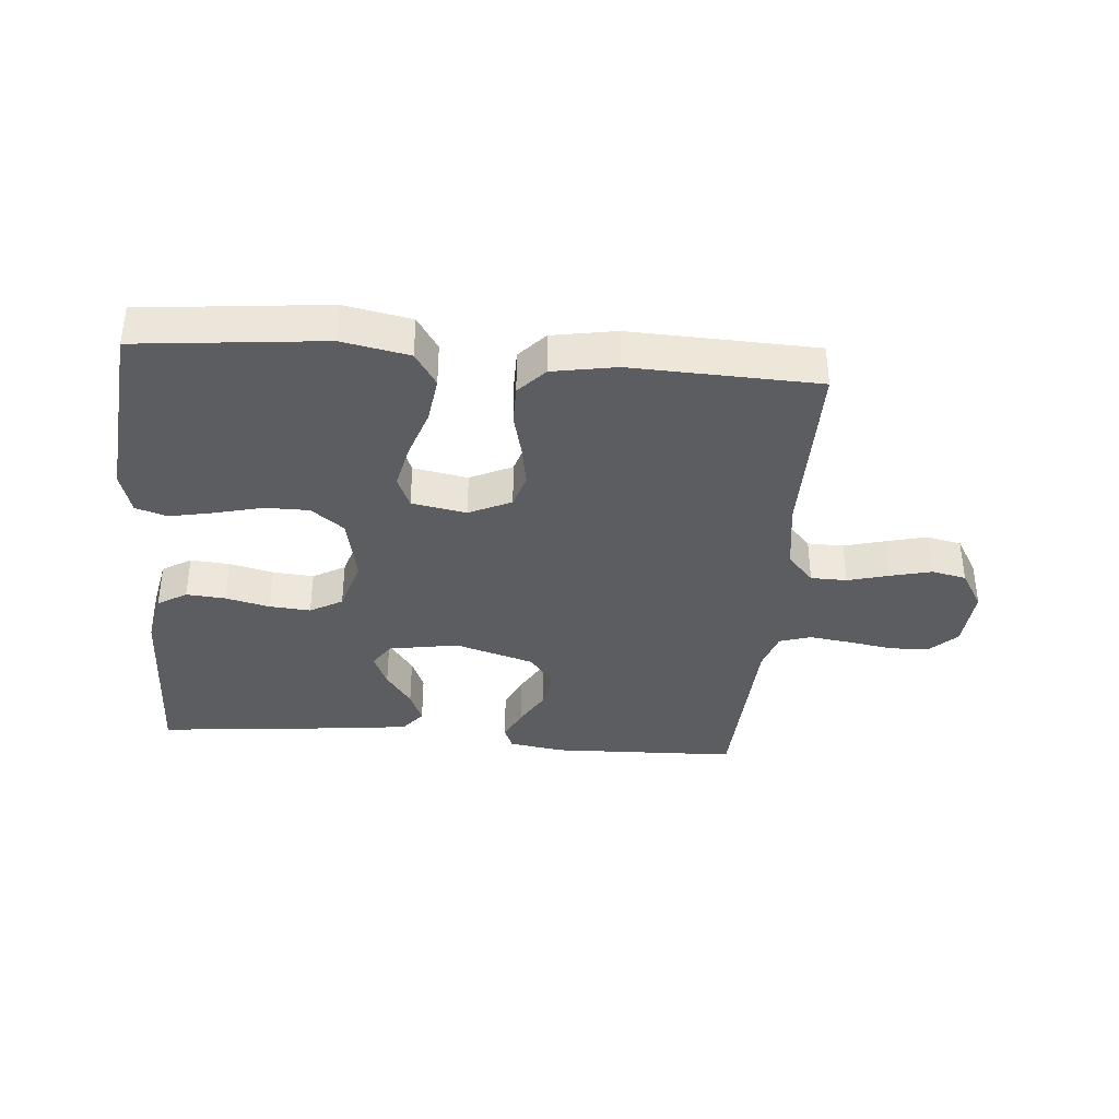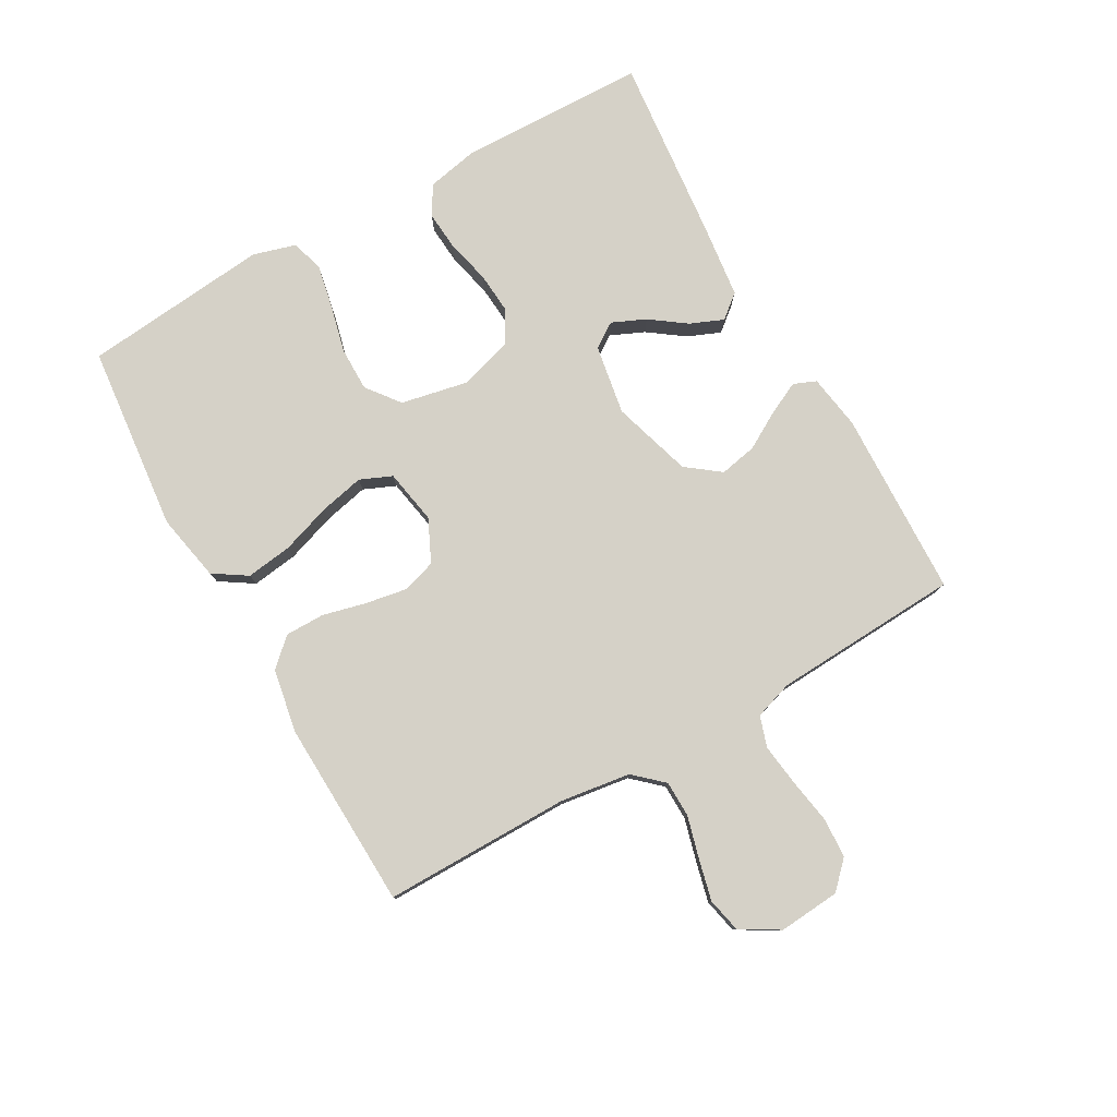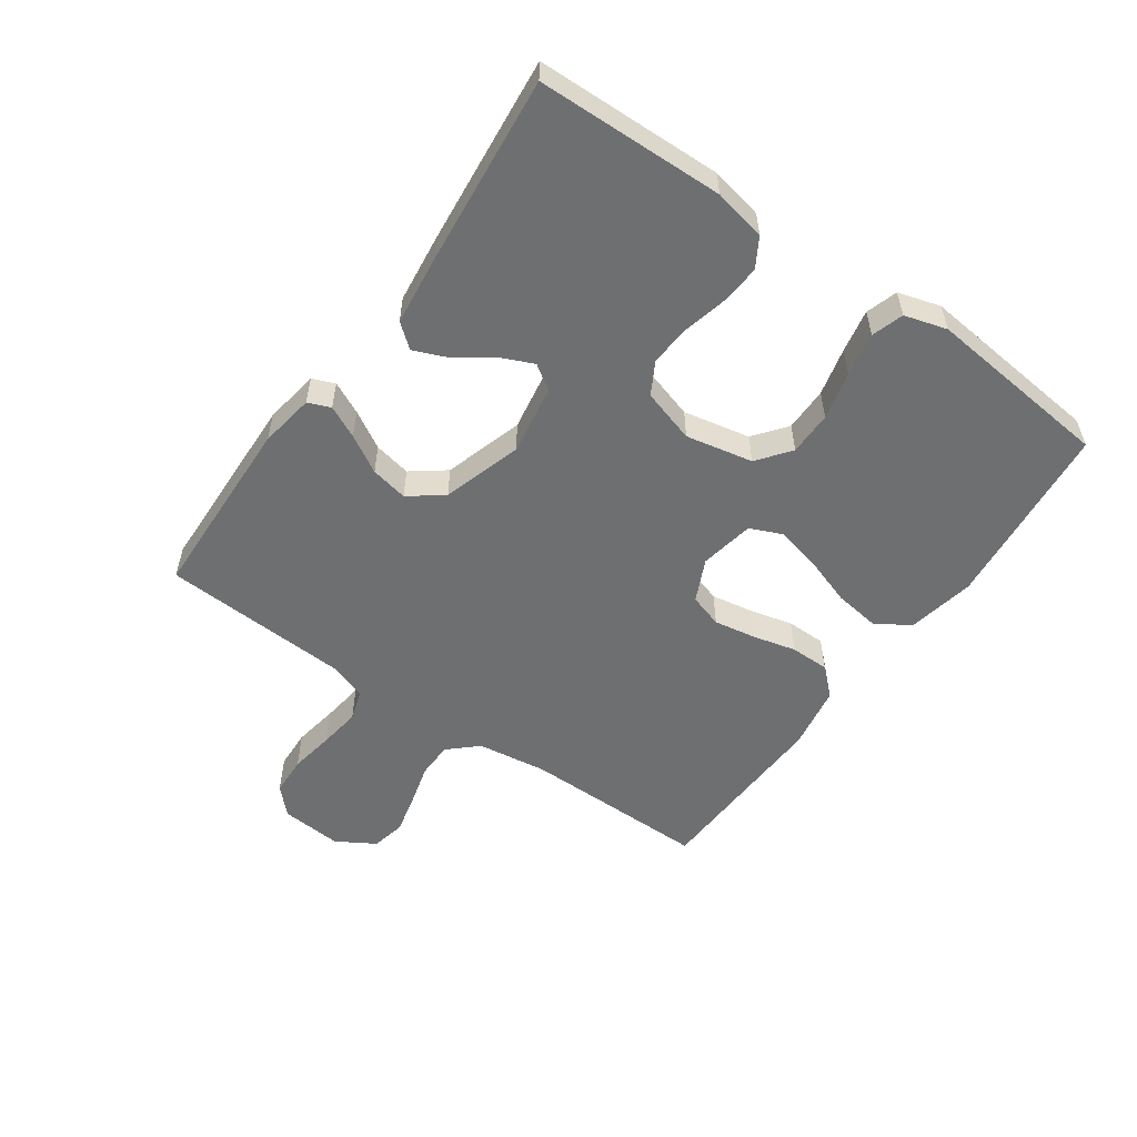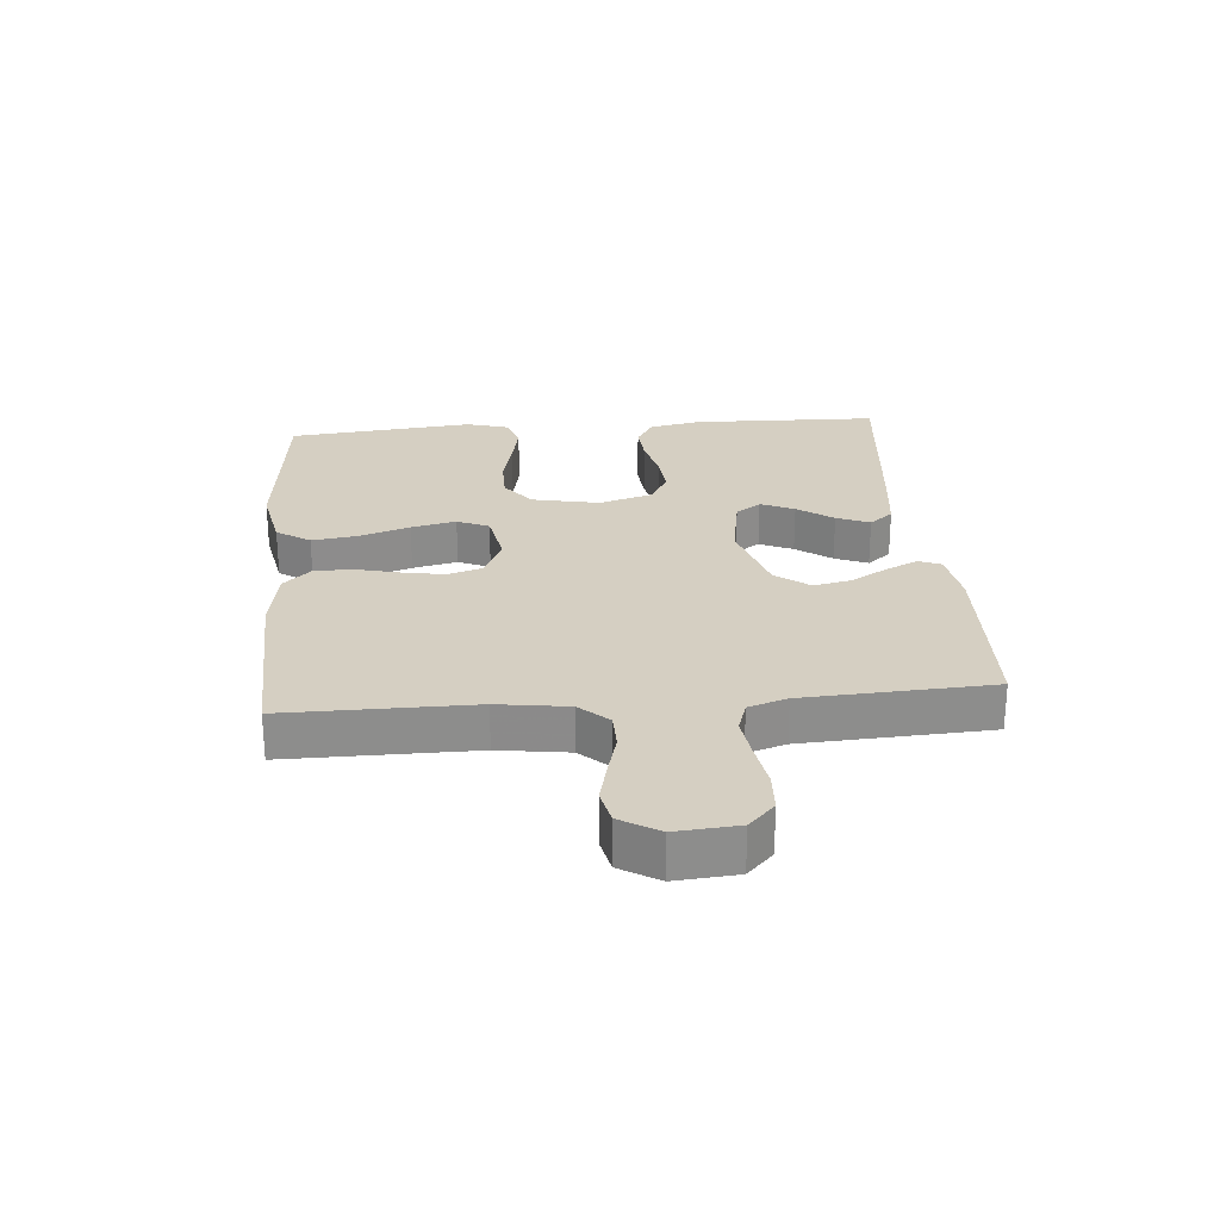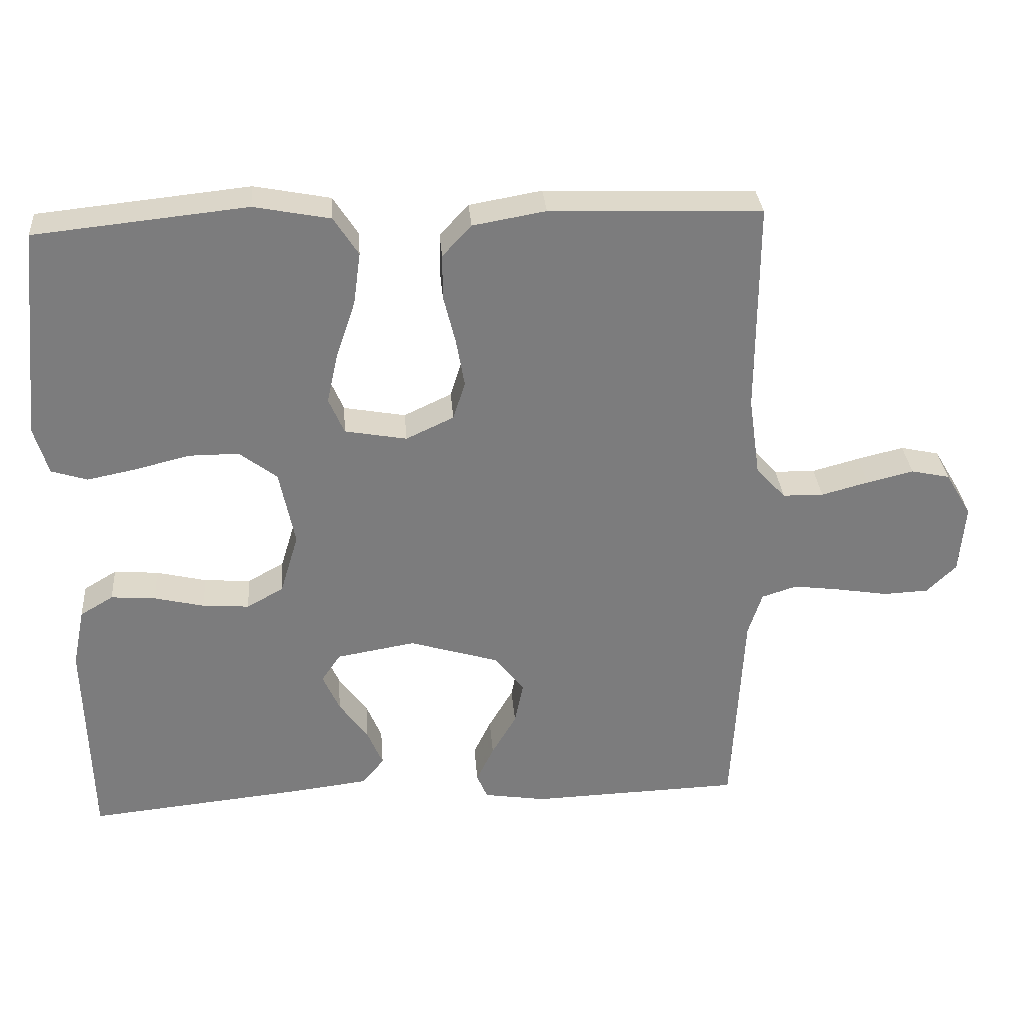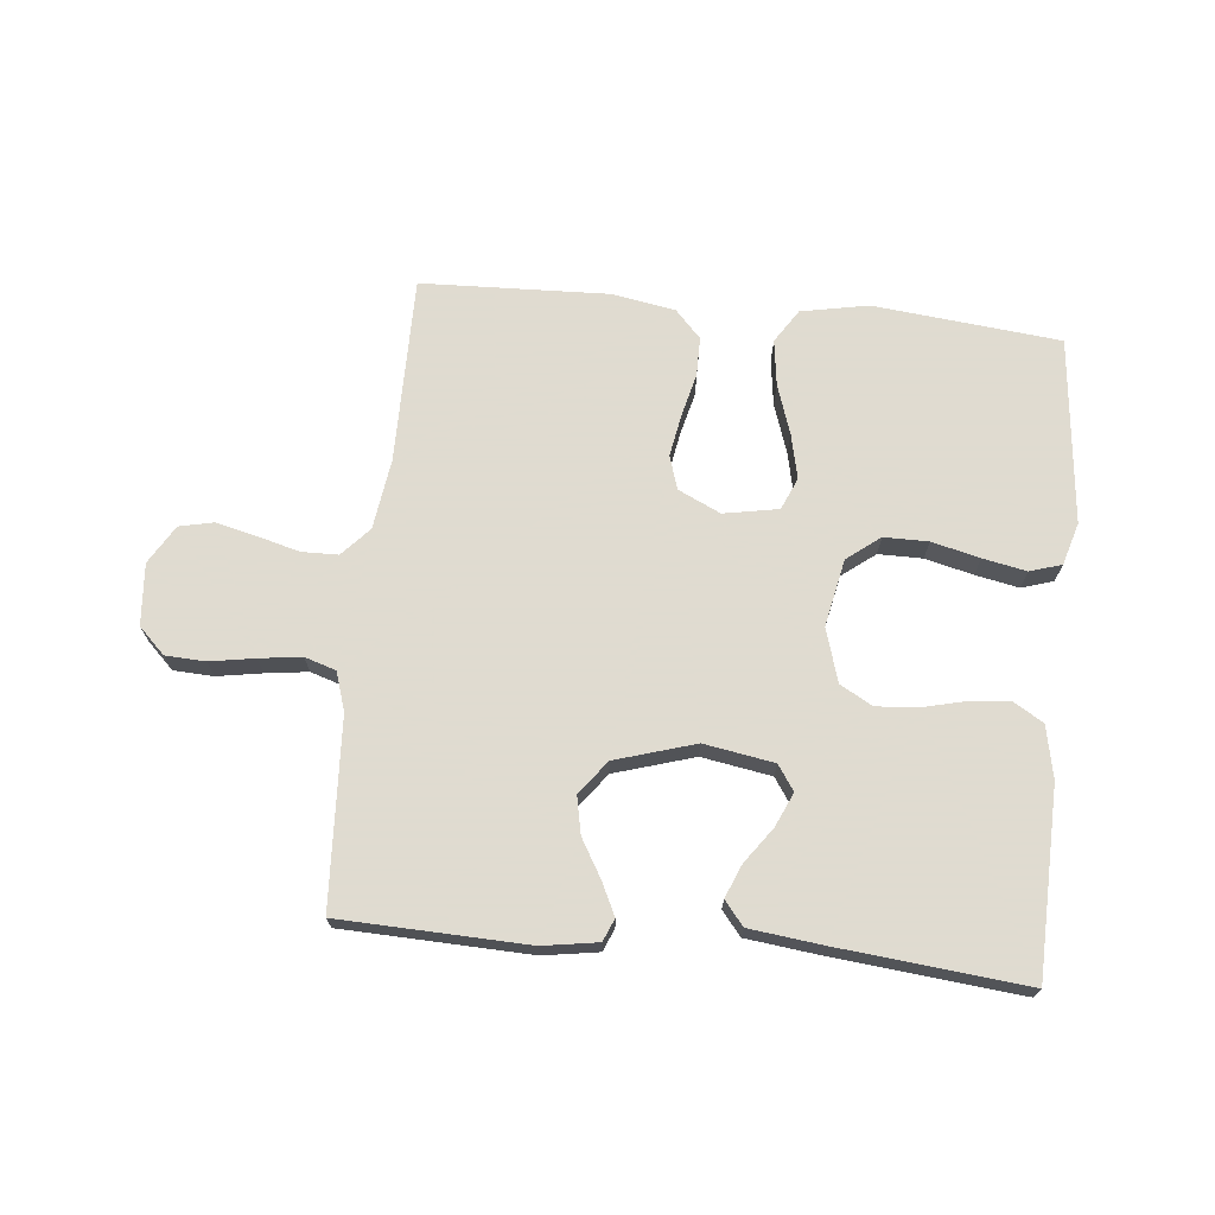
<metadata>
{"format":"obj","ext":"obj","renderer":"f3d","projection":"perspective","resolution":1024,"background":"white","views":[{"elev":-37.2,"azim":-4.8,"up":"+Y"},{"elev":78.9,"azim":60.5,"up":"+Y"},{"elev":-54.5,"azim":-125.2,"up":"+Y"},{"elev":25.9,"azim":85.2,"up":"+Y"},{"elev":31.5,"azim":-4.5,"up":"+Z"},{"elev":70.2,"azim":-174.3,"up":"+Y"}]}
</metadata>
<code>
v -0.5 0.07 0.5
v -0.2 0.07 0.531
v -0.092 0.07 0.51
v -0.057 0.07 0.456
v -0.067 0.07 0.382
v -0.094 0.07 0.302
v -0.11 0.07 0.23
v -0.088 0.07 0.179
v 0 0.07 0.163
v 0.068 0.07 0.195
v 0.085 0.07 0.249
v 0.073 0.07 0.317
v 0.056 0.07 0.386
v 0.056 0.07 0.449
v 0.097 0.07 0.493
v 0.2 0.07 0.511
v 0.5 0.07 0.5
v 0.499 0.07 0.2
v 0.515 0.07 0.087
v 0.557 0.07 0.041
v 0.615 0.07 0.04
v 0.682 0.07 0.058
v 0.748 0.07 0.074
v 0.803 0.07 0.062
v 0.84 0.07 0
v 0.832 0.07 -0.099
v 0.79 0.07 -0.14
v 0.726 0.07 -0.143
v 0.654 0.07 -0.131
v 0.586 0.07 -0.122
v 0.536 0.07 -0.138
v 0.516 0.07 -0.2
v 0.5 0.07 -0.5
v 0.2 0.07 -0.51
v 0.112 0.07 -0.496
v 0.097 0.07 -0.46
v 0.122 0.07 -0.408
v 0.157 0.07 -0.348
v 0.169 0.07 -0.288
v 0.128 0.07 -0.234
v 0 0.07 -0.195
v -0.112 0.07 -0.214
v -0.139 0.07 -0.254
v -0.115 0.07 -0.308
v -0.074 0.07 -0.365
v -0.052 0.07 -0.418
v -0.083 0.07 -0.456
v -0.2 0.07 -0.47
v -0.5 0.07 -0.5
v -0.508 0.07 -0.2
v -0.491 0.07 -0.116
v -0.444 0.07 -0.088
v -0.381 0.07 -0.093
v -0.31 0.07 -0.11
v -0.244 0.07 -0.115
v -0.192 0.07 -0.086
v -0.166 0.07 0
v -0.188 0.07 0.108
v -0.241 0.07 0.149
v -0.312 0.07 0.149
v -0.389 0.07 0.13
v -0.459 0.07 0.116
v -0.51 0.07 0.132
v -0.53 0.07 0.2
v -0.5 0 0.5
v -0.2 0 0.531
v -0.092 0 0.51
v -0.057 0 0.456
v -0.067 0 0.382
v -0.094 0 0.302
v -0.11 0 0.23
v -0.088 0 0.179
v 0 0 0.163
v 0.068 0 0.195
v 0.085 0 0.249
v 0.073 0 0.317
v 0.056 0 0.386
v 0.056 0 0.449
v 0.097 0 0.493
v 0.2 0 0.511
v 0.5 0 0.5
v 0.499 0 0.2
v 0.515 0 0.087
v 0.557 0 0.041
v 0.615 0 0.04
v 0.682 0 0.058
v 0.748 0 0.074
v 0.803 0 0.062
v 0.84 0 0
v 0.832 0 -0.099
v 0.79 0 -0.14
v 0.726 0 -0.143
v 0.654 0 -0.131
v 0.586 0 -0.122
v 0.536 0 -0.138
v 0.516 0 -0.2
v 0.5 0 -0.5
v 0.2 0 -0.51
v 0.112 0 -0.496
v 0.097 0 -0.46
v 0.122 0 -0.408
v 0.157 0 -0.348
v 0.169 0 -0.288
v 0.128 0 -0.234
v 0 0 -0.195
v -0.112 0 -0.214
v -0.139 0 -0.254
v -0.115 0 -0.308
v -0.074 0 -0.365
v -0.052 0 -0.418
v -0.083 0 -0.456
v -0.2 0 -0.47
v -0.5 0 -0.5
v -0.508 0 -0.2
v -0.491 0 -0.116
v -0.444 0 -0.088
v -0.381 0 -0.093
v -0.31 0 -0.11
v -0.244 0 -0.115
v -0.192 0 -0.086
v -0.166 0 0
v -0.188 0 0.108
v -0.241 0 0.149
v -0.312 0 0.149
v -0.389 0 0.13
v -0.459 0 0.116
v -0.51 0 0.132
v -0.53 0 0.2
f 4 5 6
f 3 4 6
f 2 3 6
f 1 2 6
f 64 1 6
f 63 64 6
f 62 63 6
f 61 62 6
f 60 61 6
f 59 60 6 7
f 58 59 7 8
f 57 58 8 9
f 56 57 9 10
f 52 53 54
f 51 52 54
f 50 51 54
f 49 50 54
f 48 49 54
f 47 48 54
f 46 47 54
f 45 46 54
f 44 45 54
f 43 44 54 55
f 42 43 55 56
f 36 37 38
f 35 36 38
f 34 35 38
f 33 34 38
f 32 33 38
f 31 32 38 39
f 27 28 29
f 26 27 29
f 25 26 29
f 24 25 29
f 23 24 29
f 22 23 29
f 21 22 29
f 20 21 29 30
f 19 20 30 31
f 16 17 18
f 15 16 18
f 14 15 18
f 13 14 18
f 12 13 18
f 18 19 31
f 12 18 31
f 11 12 31
f 41 42 56 10
f 31 39 40
f 11 31 40
f 10 11 40
f 10 40 41
f 70 69 68
f 70 68 67
f 70 67 66
f 70 66 65
f 70 65 128
f 70 128 127
f 70 127 126
f 70 126 125
f 70 125 124
f 71 70 124 123
f 72 71 123 122
f 73 72 122 121
f 74 73 121 120
f 118 117 116
f 118 116 115
f 118 115 114
f 118 114 113
f 118 113 112
f 118 112 111
f 118 111 110
f 118 110 109
f 118 109 108
f 119 118 108 107
f 120 119 107 106
f 102 101 100
f 102 100 99
f 102 99 98
f 102 98 97
f 102 97 96
f 103 102 96 95
f 93 92 91
f 93 91 90
f 93 90 89
f 93 89 88
f 93 88 87
f 93 87 86
f 93 86 85
f 94 93 85 84
f 95 94 84 83
f 82 81 80
f 82 80 79
f 82 79 78
f 82 78 77
f 82 77 76
f 95 83 82
f 95 82 76
f 95 76 75
f 74 120 106 105
f 104 103 95
f 104 95 75
f 104 75 74
f 105 104 74
f 1 65 66 2
f 2 66 67 3
f 3 67 68 4
f 4 68 69 5
f 5 69 70 6
f 6 70 71 7
f 7 71 72 8
f 8 72 73 9
f 9 73 74 10
f 10 74 75 11
f 11 75 76 12
f 12 76 77 13
f 13 77 78 14
f 14 78 79 15
f 15 79 80 16
f 16 80 81 17
f 17 81 82 18
f 18 82 83 19
f 19 83 84 20
f 20 84 85 21
f 21 85 86 22
f 22 86 87 23
f 23 87 88 24
f 24 88 89 25
f 25 89 90 26
f 26 90 91 27
f 27 91 92 28
f 28 92 93 29
f 29 93 94 30
f 30 94 95 31
f 31 95 96 32
f 32 96 97 33
f 33 97 98 34
f 34 98 99 35
f 35 99 100 36
f 36 100 101 37
f 37 101 102 38
f 38 102 103 39
f 39 103 104 40
f 40 104 105 41
f 41 105 106 42
f 42 106 107 43
f 43 107 108 44
f 44 108 109 45
f 45 109 110 46
f 46 110 111 47
f 47 111 112 48
f 48 112 113 49
f 49 113 114 50
f 50 114 115 51
f 51 115 116 52
f 52 116 117 53
f 53 117 118 54
f 54 118 119 55
f 55 119 120 56
f 56 120 121 57
f 57 121 122 58
f 58 122 123 59
f 59 123 124 60
f 60 124 125 61
f 61 125 126 62
f 62 126 127 63
f 63 127 128 64
f 64 128 65 1

</code>
